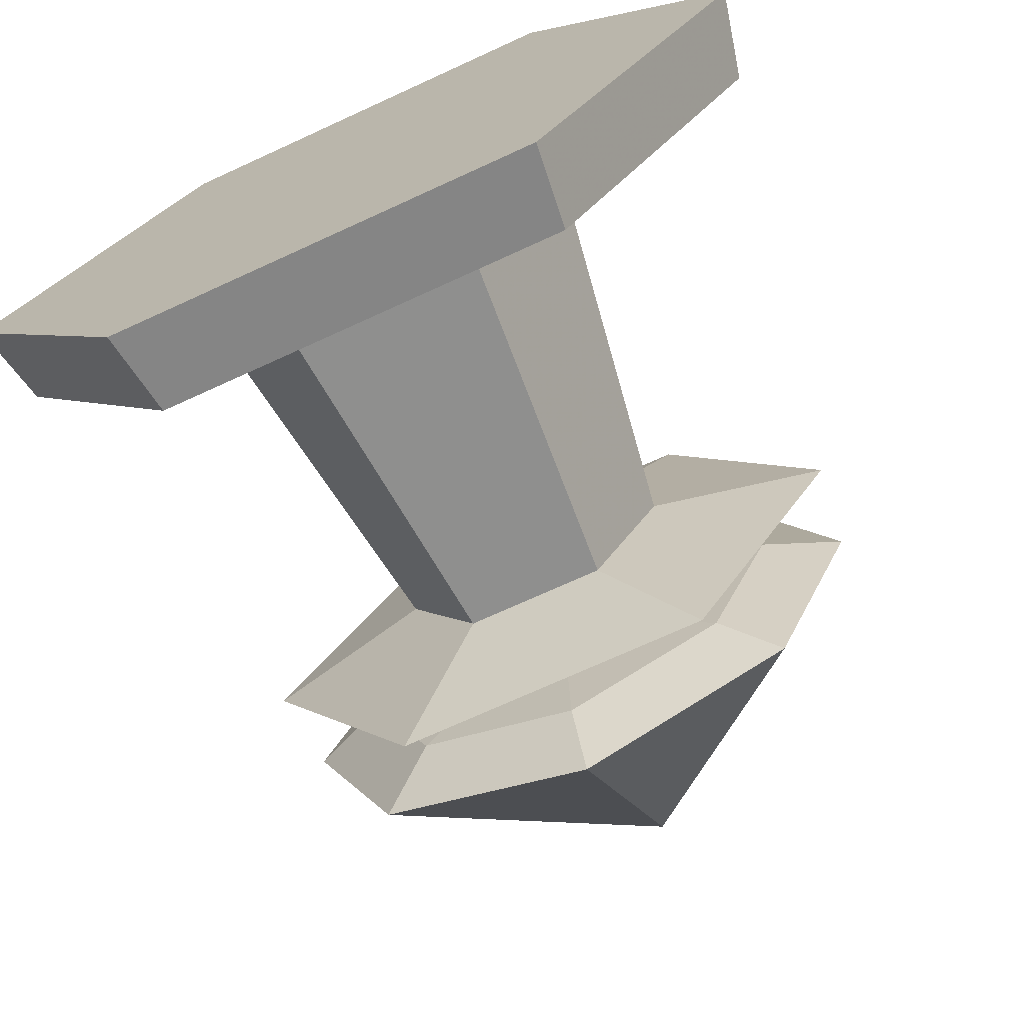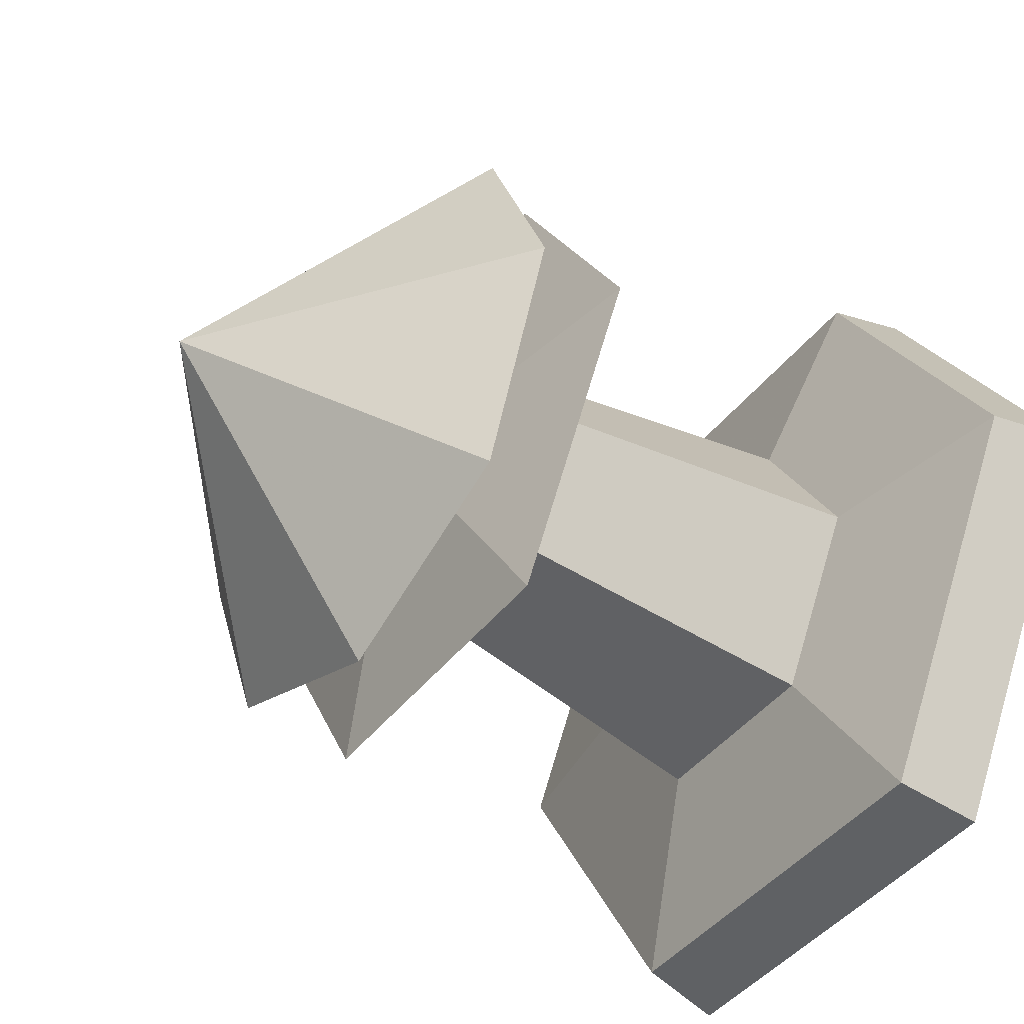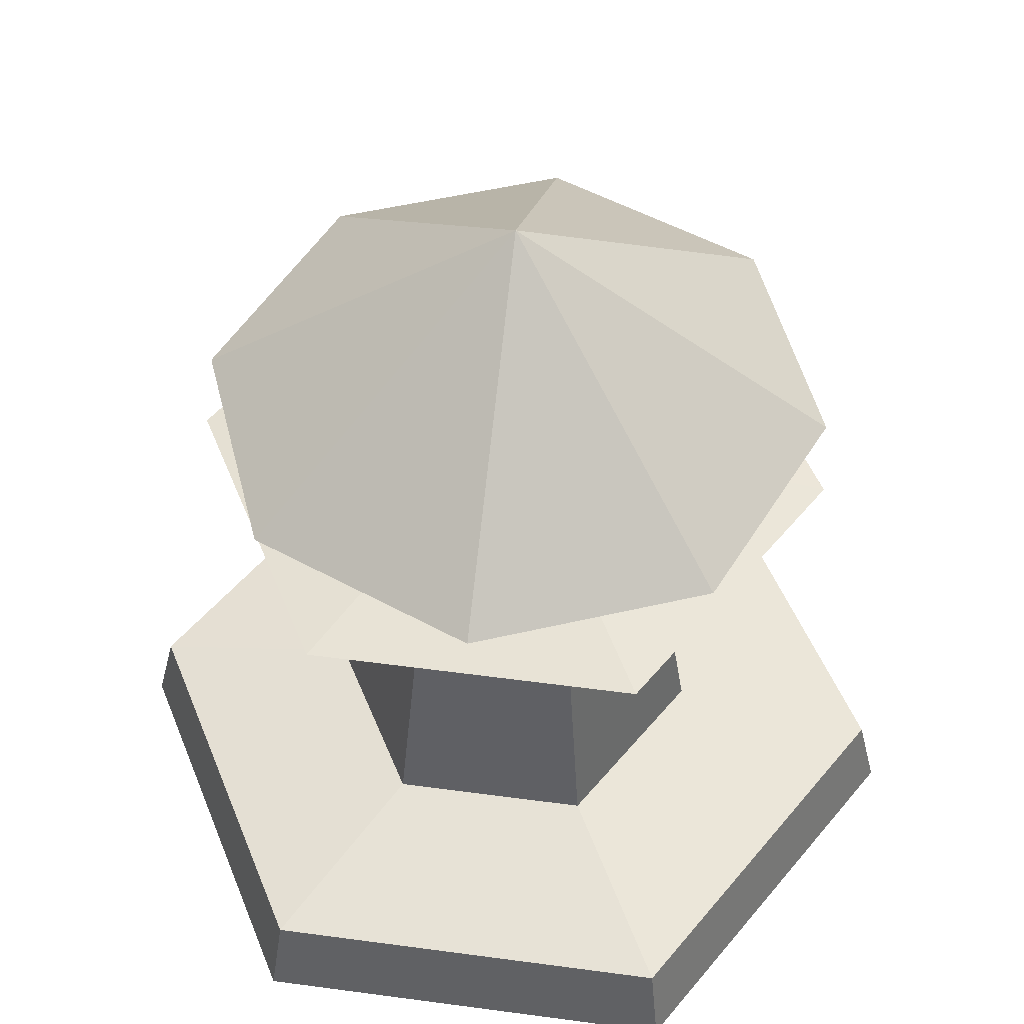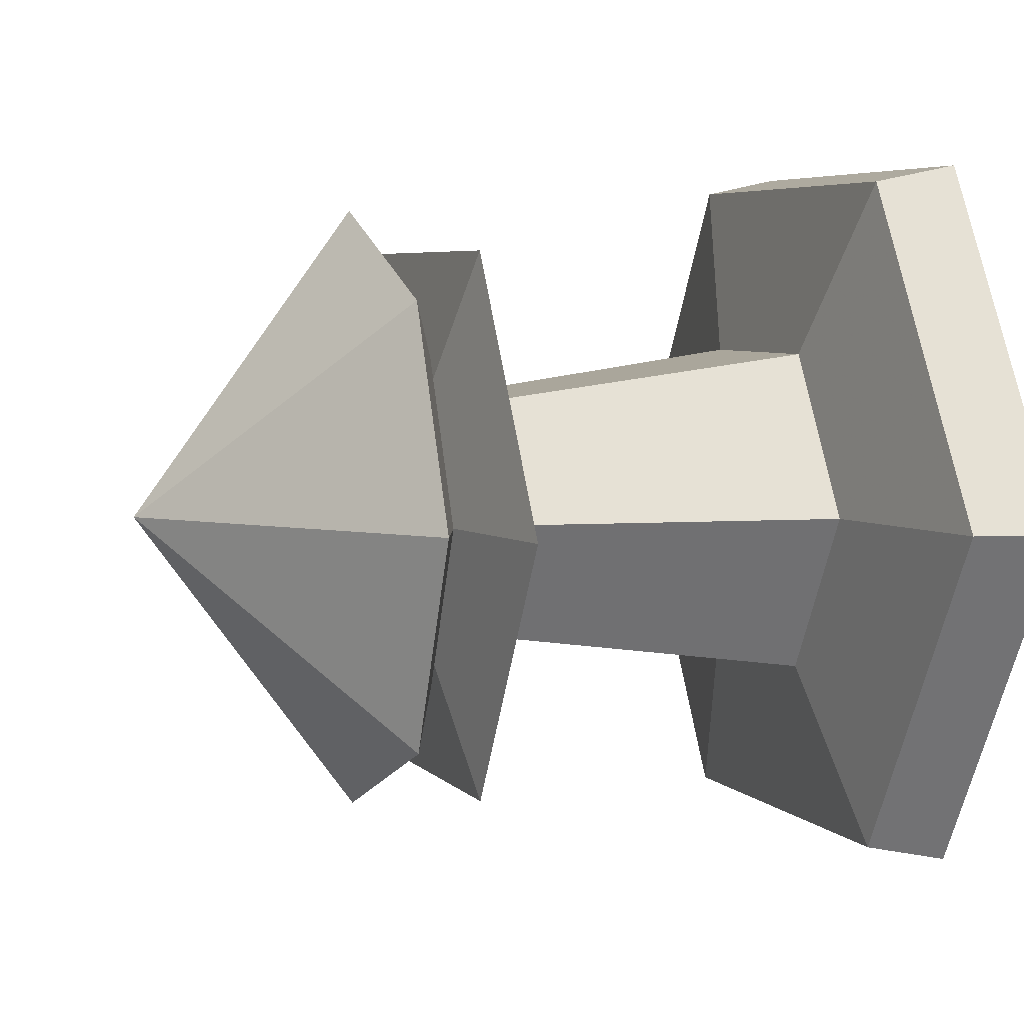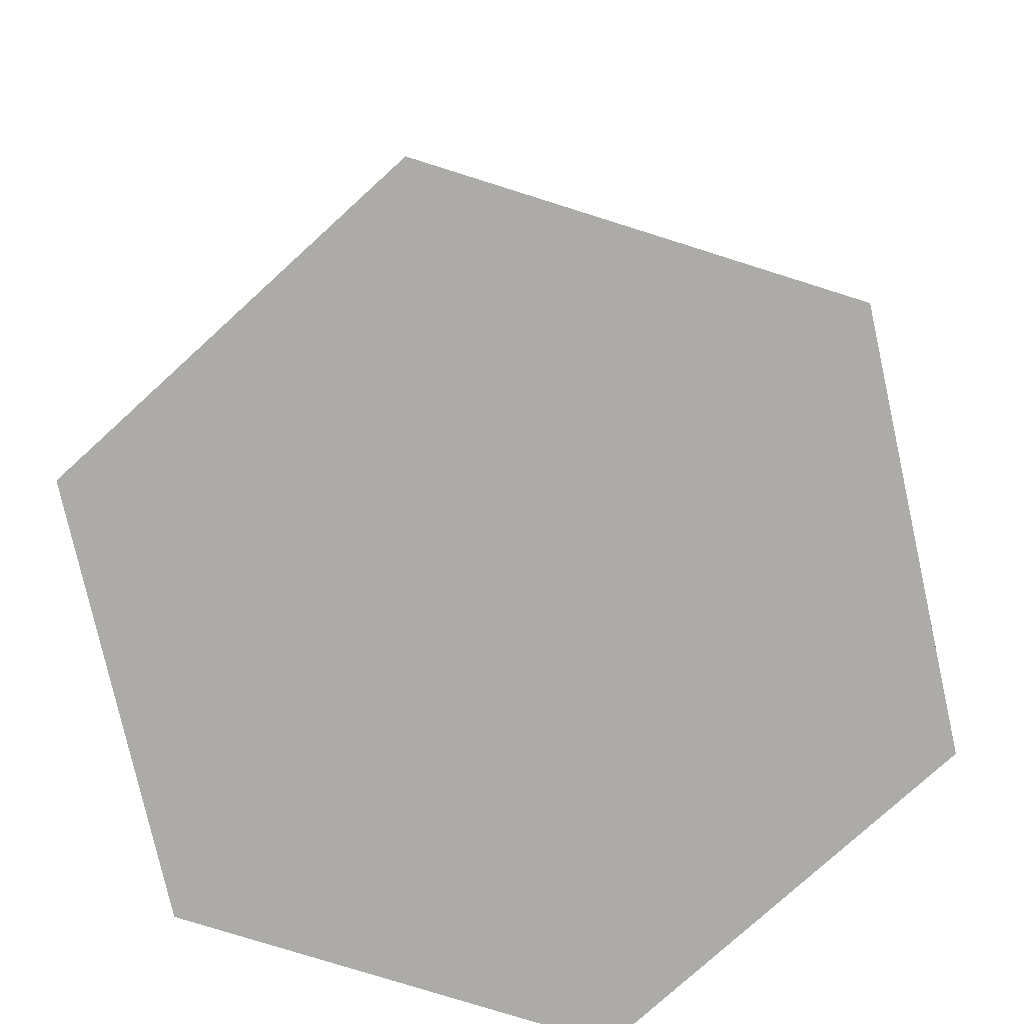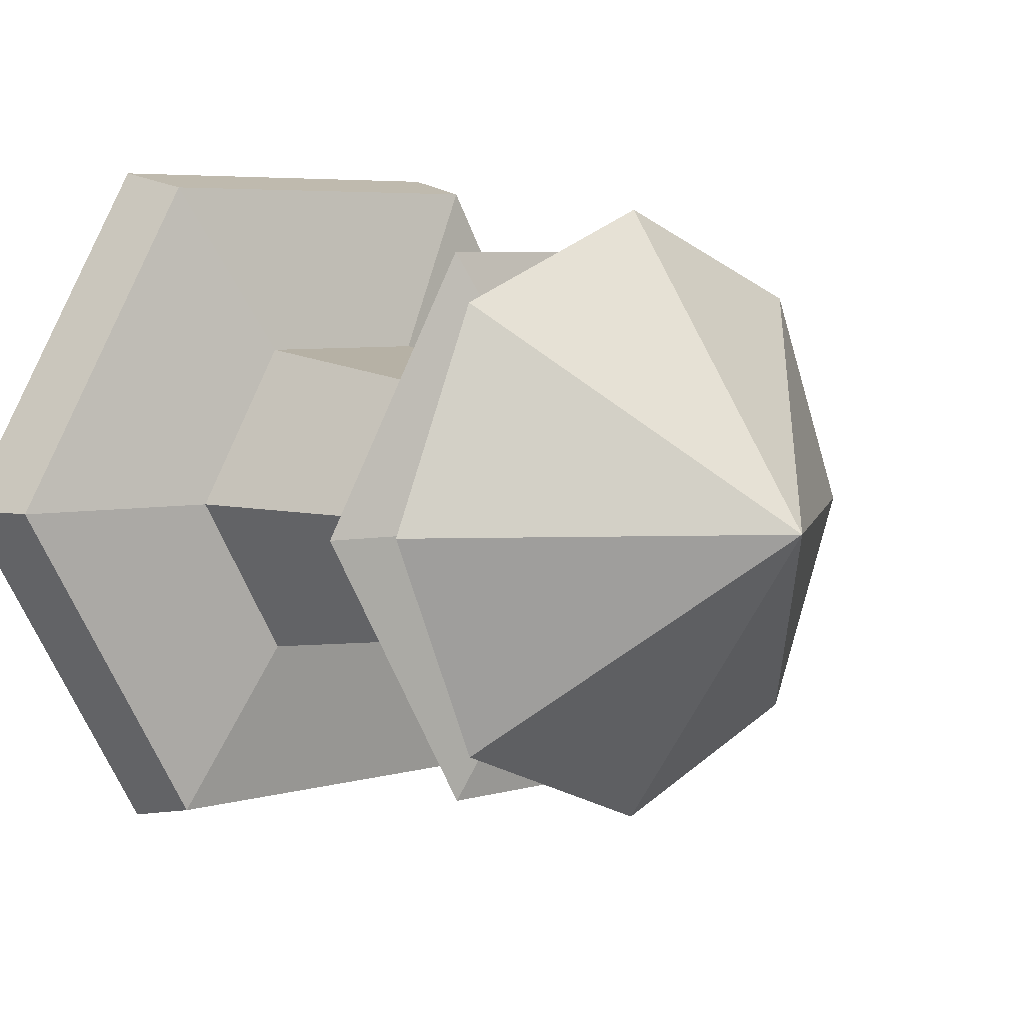
<metadata>
{"format":"obj","ext":"obj","renderer":"f3d","projection":"perspective","resolution":1024,"background":"white","views":[{"elev":-71.8,"azim":24.6,"up":"+Z"},{"elev":-44.2,"azim":-125.1,"up":"+Z"},{"elev":51.5,"azim":-171.7,"up":"+Y"},{"elev":5.2,"azim":-110.7,"up":"+Z"},{"elev":-76.5,"azim":42.5,"up":"+Y"},{"elev":5.6,"azim":138.1,"up":"+Z"}]}
</metadata>
<code>
o D01King
v 0.003702 -0.9303 -0.04521
v 0.9804 -0.9303 -0.04521
v 0.4921 -0.9303 -0.8911
v -0.4847 -0.9303 -0.8911
v -0.973 -0.9303 -0.04521
v -0.4847 -0.9303 0.8007
v 0.4921 -0.9303 0.8007
v 0.9339 -0.733 -0.04521
v 0.4688 -0.733 -0.8508
v -0.4614 -0.733 -0.8508
v -0.9265 -0.733 -0.04521
v -0.4614 -0.733 0.7604
v 0.4688 -0.733 0.7604
v 0.4535 -0.654 -0.04521
v 0.2286 -0.654 -0.4348
v -0.2212 -0.654 -0.4348
v -0.4461 -0.654 -0.04521
v -0.2212 -0.654 0.3443
v 0.2286 -0.654 0.3443
v 0.3297 0.1511 -0.04521
v 0.1667 0.1511 -0.3275
v -0.1593 0.1511 -0.3275
v -0.3223 0.1511 -0.04521
v -0.1593 0.1511 0.2371
v 0.1667 0.1511 0.2371
v 0.7414 0.2366 -0.04521
v 0.3726 0.2366 -0.6841
v -0.3651 0.2366 -0.6841
v -0.734 0.2366 -0.04521
v -0.3651 0.2366 0.5937
v 0.3726 0.2366 0.5937
v -0.001601 0.9673 -0.02629
v -0.001601 0.4366 -0.7439
v -0.509 0.4366 -0.5337
v -0.7192 0.4366 -0.02629
v -0.509 0.4366 0.4811
v -0.001601 0.4366 0.6913
v 0.5058 0.4366 0.4811
v 0.716 0.4366 -0.02629
v 0.5058 0.4366 -0.5337
v -0.001601 0.3622 -0.5615
v -0.3801 0.3622 -0.4048
v -0.5368 0.3622 -0.02629
v -0.3801 0.3622 0.3522
v -0.001601 0.3622 0.5089
v 0.3769 0.3622 0.3522
v 0.5336 0.3622 -0.02629
v 0.3769 0.3622 -0.4048
v -0.001601 0.3299 -0.02629
v 0.002646 0.3105 -0.04145
v 0.2717 0.3104 -0.04446
v 0.1376 0.3104 -0.2768
v -0.1306 0.3104 -0.2768
v -0.2648 0.3104 -0.04446
v -0.1306 0.3104 0.1879
v 0.1376 0.3104 0.1879
f 1 3 2
f 1 4 3
f 1 5 4
f 1 6 5
f 1 7 6
f 1 2 7
f 2 9 8
f 2 3 9
f 3 10 9
f 3 4 10
f 4 11 10
f 4 5 11
f 5 12 11
f 5 6 12
f 6 13 12
f 6 7 13
f 7 8 13
f 7 2 8
f 50 51 52
f 50 52 53
f 50 53 54
f 50 54 55
f 50 55 56
f 50 56 51
f 8 9 15
f 15 14 8
f 9 10 16
f 16 15 9
f 10 11 17
f 17 16 10
f 11 12 18
f 18 17 11
f 12 13 19
f 19 18 12
f 13 8 14
f 14 19 13
f 14 15 21
f 21 20 14
f 15 16 22
f 22 21 15
f 16 17 23
f 23 22 16
f 17 18 24
f 24 23 17
f 18 19 25
f 25 24 18
f 19 14 20
f 20 25 19
f 20 21 27
f 27 26 20
f 21 22 28
f 28 27 21
f 22 23 29
f 29 28 22
f 23 24 30
f 30 29 23
f 24 25 31
f 31 30 24
f 25 20 26
f 26 31 25
f 32 33 34
f 32 34 35
f 32 35 36
f 32 36 37
f 32 37 38
f 32 38 39
f 32 39 40
f 32 40 33
f 33 41 42
f 33 42 34
f 34 42 43
f 34 43 35
f 35 43 44
f 35 44 36
f 36 44 45
f 36 45 37
f 37 45 46
f 37 46 38
f 38 46 47
f 38 47 39
f 39 47 48
f 39 48 40
f 40 48 41
f 40 41 33
f 49 42 41
f 49 43 42
f 49 44 43
f 49 45 44
f 49 46 45
f 49 47 46
f 49 48 47
f 49 41 48
f 26 27 52
f 52 51 26
f 27 28 53
f 53 52 27
f 28 29 54
f 54 53 28
f 29 30 55
f 55 54 29
f 30 31 56
f 56 55 30
f 31 26 51
f 51 56 31

</code>
